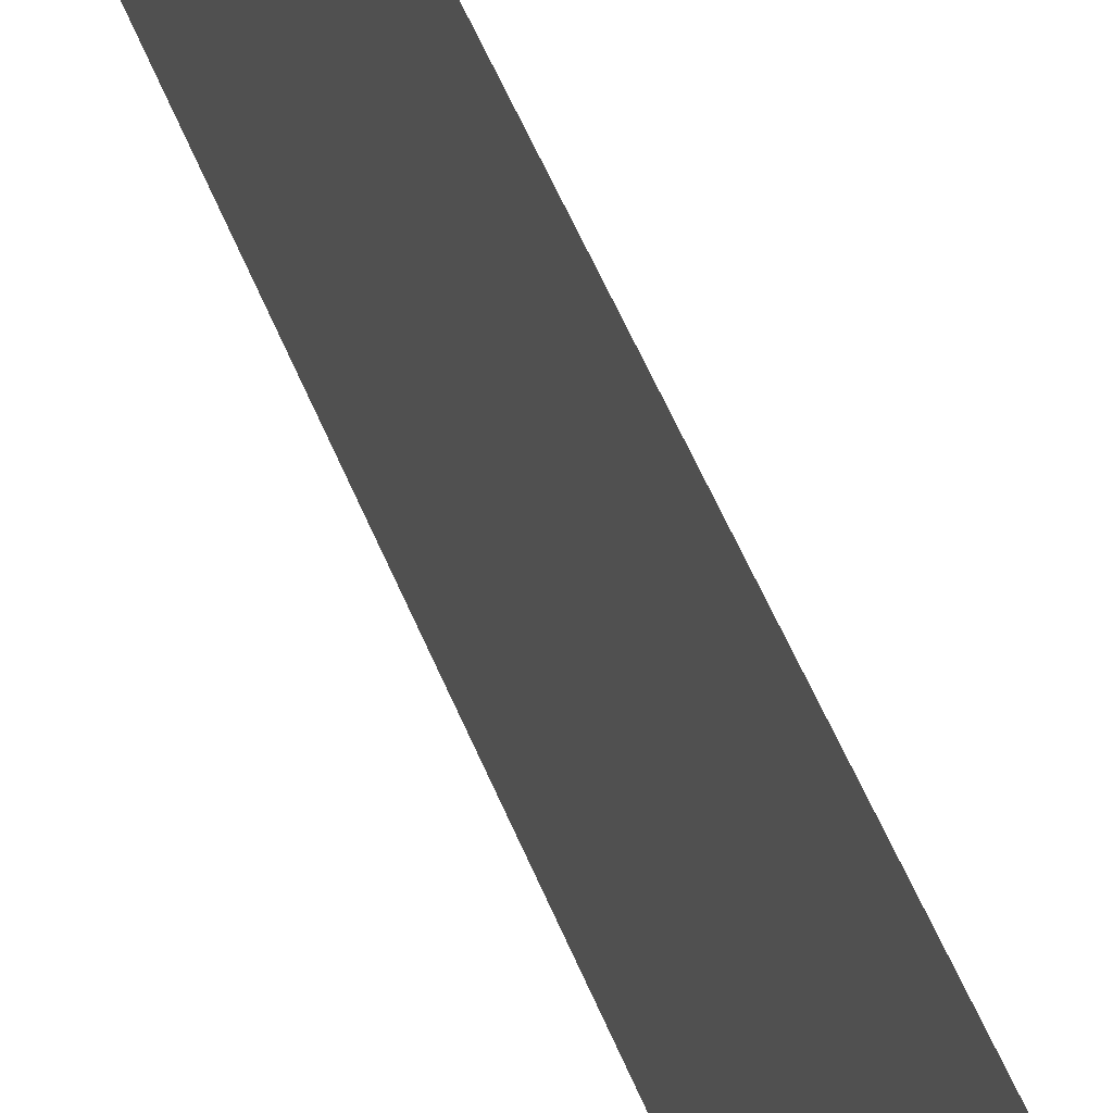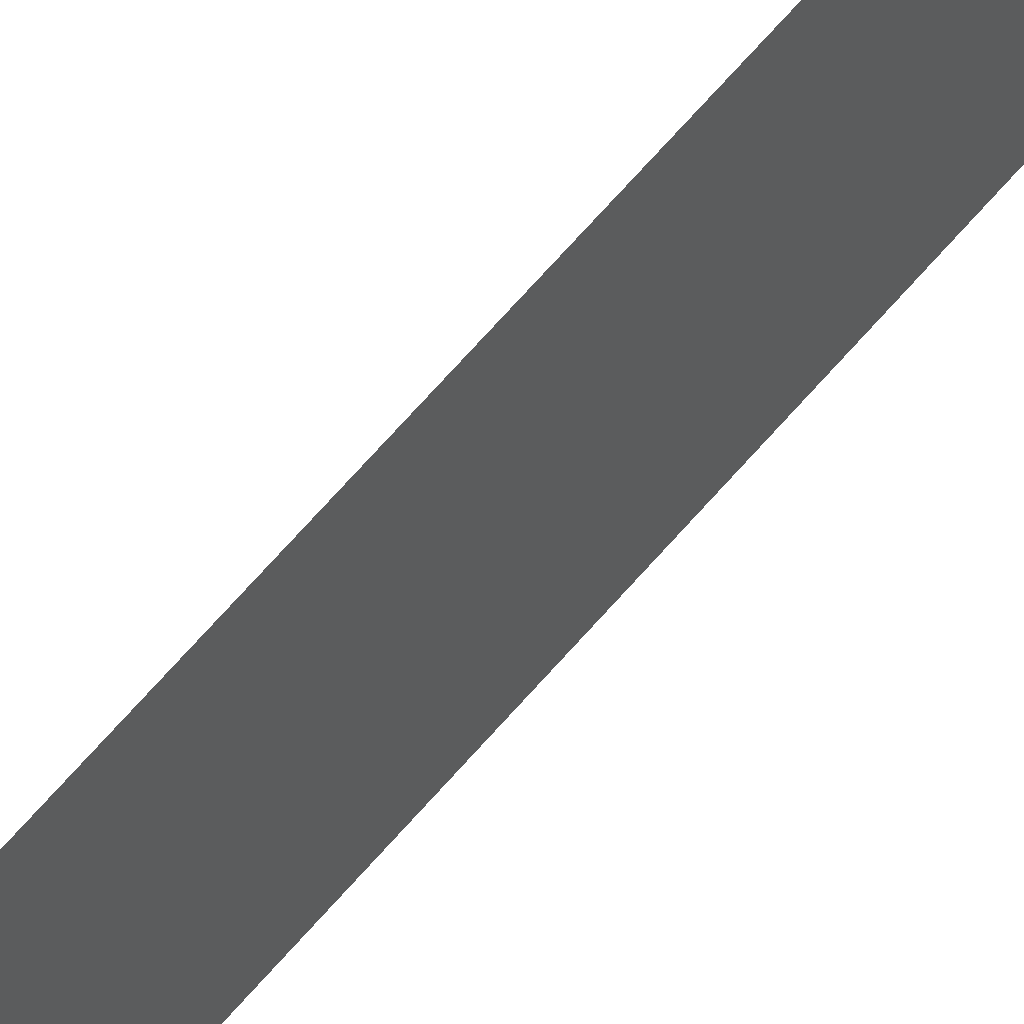
<metadata>
{"format":"stl","ext":"stl","renderer":"f3d","projection":"perspective","resolution":1024,"background":"white","views":[{"elev":17.9,"azim":-8.6,"up":"+Y"},{"elev":54.9,"azim":-142.5,"up":"+Y"}]}
</metadata>
<code>
# stl→obj: 4 verts, 2 faces
v -5 0.1 -2
v -5 -0.1 2
v -5 0.1 2
v -5 -0.1 -2
f 1 2 3
f 1 4 2

</code>
